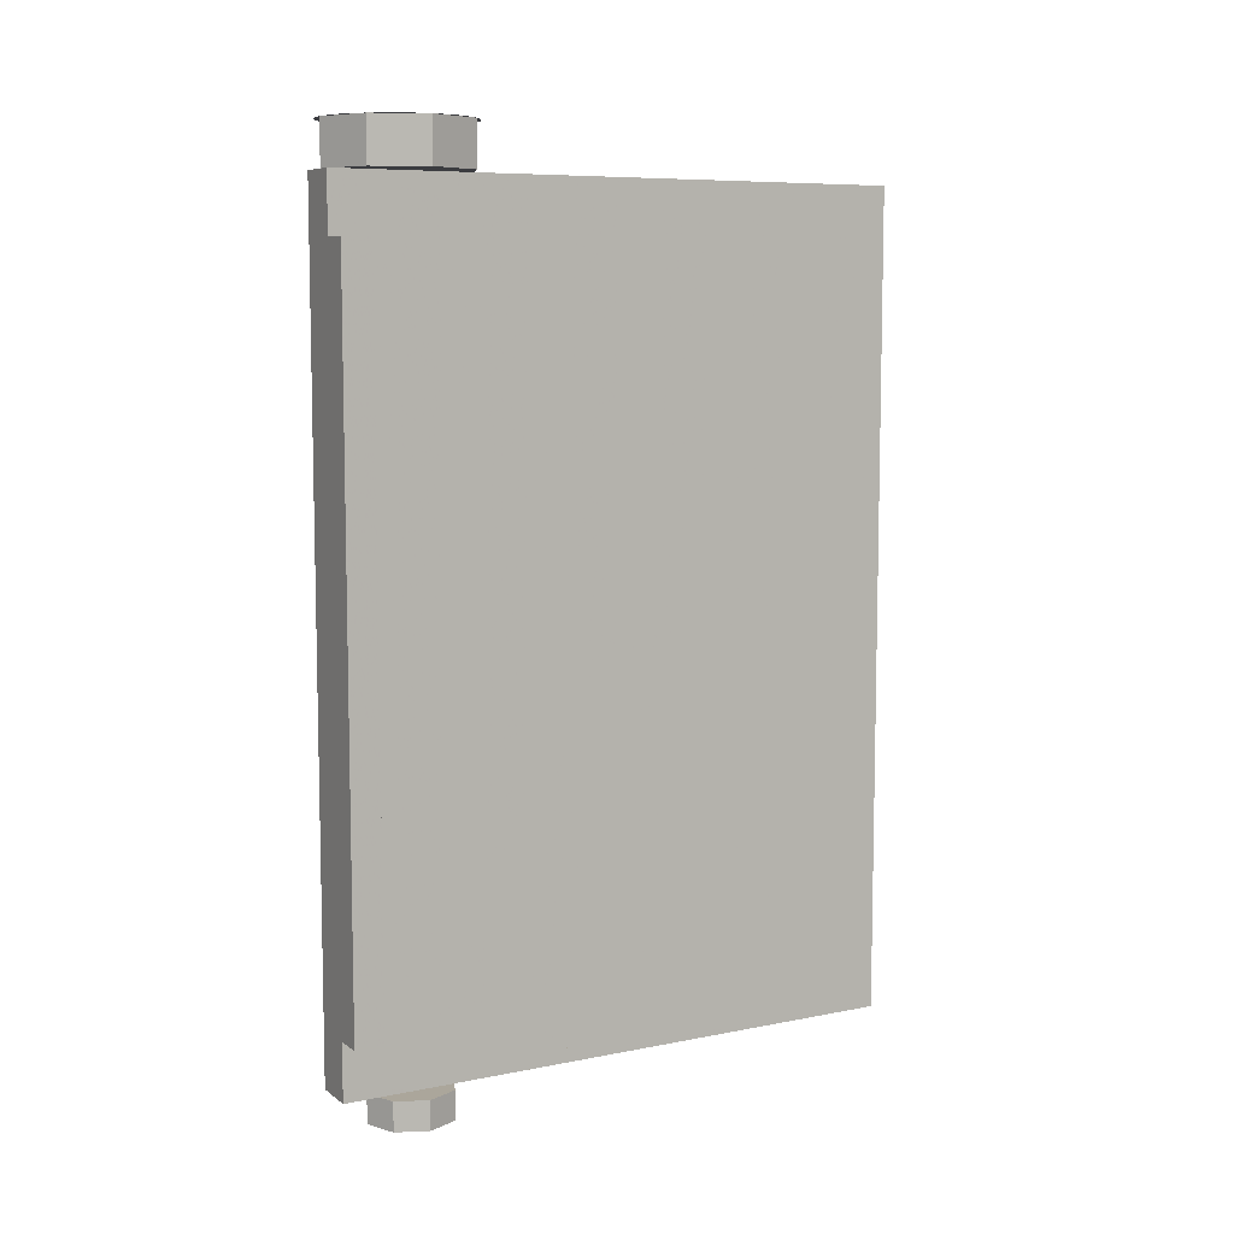
<metadata>
{"format":"obj","ext":"obj","renderer":"f3d","projection":"perspective","resolution":1024,"background":"white","views":[{"elev":7.9,"azim":-119.2,"up":"+Y"}]}
</metadata>
<code>
v 0.1 0.1 0.5
v 0.1 0.1 3.4
v -0.1 0.1 3.4
v -0.1 0.1 0.5
v 0.1 0.1 0.5
v -0.1 0.1 0.5
v -0.1 0 0.5
v 0.1 0 0.5
v 0.1 5.6 3.4
v -0.1 5.6 3.4
v -0.1 0.1 3.4
v 0.1 0.1 3.4
v 0.1 5.6 0.5
v 0.1 5.6 3.4
v -0.1 5.6 3.4
v -0.1 5.6 0.5
v 0.1 5.6 0.5
v -0.1 5.6 0.5
v -0.1 5.7 0.5
v 0.1 5.7 0.5
v 0.2 0.5 3
v 0.1 0.5 3
v 0.1 5.2 3
v 0.2 5.2 3
v 0.2 0.5 0
v 0.1 0.5 0
v 0.1 0.5 3
v 0.2 0.5 3
v 0.2 5.2 0
v 0.1 5.2 0
v 0.1 0.5 0
v 0.2 0.5 0
v 0.2 5.2 3
v 0.1 5.2 3
v 0.1 5.2 0
v 0.2 5.2 0
v -0.3 0.4 -0.3
v -0.3 5.3 -0.3
v -0.3 5.3 -0.5
v -0.3 0.4 -0.5
v -0.3 0.4 -0.3
v 0.1 0.4 -0.3
v 0.1 5.3 -0.3
v -0.3 5.3 -0.3
v -0.3 0.4 -0.5
v 0.1 0.4 -0.5
v 0.1 0.4 -0.3
v -0.3 0.4 -0.3
v -0.3 5.3 -0.3
v 0.1 5.3 -0.3
v 0.1 5.3 -0.5
v -0.3 5.3 -0.5
v 0.4 2.55 3.3
v 0.4 3.15 3.3
v 0.4 3.15 2.7
v 0.4 2.55 2.7
v 0.4 2.55 3.3
v 0.2 2.55 3.3
v 0.2 3.15 3.3
v 0.4 3.15 3.3
v 0.4 2.55 2.7
v 0.2 2.55 2.7
v 0.2 2.55 3.3
v 0.4 2.55 3.3
v 0.4 3.15 2.7
v 0.2 3.15 2.7
v 0.2 2.55 2.7
v 0.4 2.55 2.7
v 0.4 3.15 3.3
v 0.2 3.15 3.3
v 0.2 3.15 2.7
v 0.4 3.15 2.7
v 0.2 3.15 2.7
v 0.2 2.55 2.7
v 0.2 2.55 3
v 0.2 3.15 3
v 0.2 5.7 3.5
v 0.2 0 3.5
v -0.1 0 3.5
v -0.1 5.7 3.5
v -0.1 5.7 0.5
v -0.1 5.6 0.5
v -0.1 5.6 3.4
v -0.1 5.7 3.5
v -0.1 5.6 3.4
v -0.1 0.1 3.4
v -0.1 0 3.5
v -0.1 5.7 3.5
v -0.1 0.1 0.5
v -0.1 0 0.5
v -0.1 0 3.5
v -0.1 0.1 3.4
v 0.2 5.7 3.5
v 0.1 5.7 0.5
v -0.1 5.7 0.5
v -0.1 5.7 3.5
v 0.2 5.7 3.5
v 0.2 5.7 -0.5
v 0.1 5.7 -0.5
v 0.1 5.7 0.5
v -0.1 0 3.5
v -0.1 0 0.5
v 0.1 0 0.5
v 0.2 0 3.5
v 0.1 0 0.5
v 0.1 0 -0.5
v 0.2 0 -0.5
v 0.2 0 3.5
v 0.2 5.7 -0.5
v 0.1 5.3 -0.5
v 0.1 5.7 -0.5
v 0.2 0 -0.5
v 0.1 0 -0.5
v 0.1 0.4 -0.5
v 0.1 0.4 -0.5
v 0.1 5.3 -0.5
v 0.2 5.7 -0.5
v 0.2 0 -0.5
v 0.1 5.3 -0.5
v 0.1 0.4 -0.5
v -0.3 0.4 -0.5
v -0.3 5.3 -0.5
v 0.1 5.3 -0.3
v 0.1 0.4 -0.3
v 0.1 0.5 0
v 0.1 5.2 0
v 0.1 0.4 -0.3
v 0.1 0.4 -0.5
v 0.1 0 -0.5
v 0.1 0 0.5
v 0.1 0.4 -0.3
v 0.1 0 0.5
v 0.1 0.1 0.5
v 0.1 0.5 0
v 0.1 0.5 0
v 0.1 0.1 0.5
v 0.1 0.1 3.4
v 0.1 0.5 3
v 0.1 5.2 3
v 0.1 0.5 3
v 0.1 0.1 3.4
v 0.1 5.6 3.4
v 0.1 5.2 3
v 0.1 5.6 3.4
v 0.1 5.6 0.5
v 0.1 5.2 0
v 0.1 5.2 0
v 0.1 5.6 0.5
v 0.1 5.7 0.5
v 0.1 5.3 -0.3
v 0.1 5.7 0.5
v 0.1 5.7 -0.5
v 0.1 5.3 -0.5
v 0.1 5.3 -0.3
v 0.2 0.5 3
v 0.2 0 3.5
v 0.2 0 -0.5
v 0.2 0.5 0
v 0.2 5.2 0
v 0.2 0.5 0
v 0.2 0 -0.5
v 0.2 5.7 -0.5
v 0.2 5.7 3.5
v 0.2 5.2 3
v 0.2 5.2 0
v 0.2 5.7 -0.5
v 0.2 3.15 3.3
v 0.2 3.15 3
v 0.2 5.2 3
v 0.2 5.7 3.5
v 0.2 5.7 3.5
v 0.2 0 3.5
v 0.2 2.55 3.3
v 0.2 3.15 3.3
v 0.2 0 3.5
v 0.2 0.5 3
v 0.2 2.55 3
v 0.2 2.55 3.3
v 0.2121 0 0.2121
v 0.3 0 0
v 0.3 -0.2 0
v 0.2121 -0.2 0.2121
v 0 0 0.3
v 0.2121 0 0.2121
v 0.2121 -0.2 0.2121
v 0 -0.2 0.3
v -0.2121 0 0.2121
v 0 0 0.3
v 0 -0.2 0.3
v -0.2121 -0.2 0.2121
v -0.3 0 0
v -0.2121 0 0.2121
v -0.2121 -0.2 0.2121
v -0.3 -0.2 0
v -0.2121 0 -0.2121
v -0.3 0 0
v -0.3 -0.2 0
v -0.2121 -0.2 -0.2121
v 0 0 -0.3
v -0.2121 0 -0.2121
v -0.2121 -0.2 -0.2121
v 0 -0.2 -0.3
v 0.2121 0 -0.2121
v 0 0 -0.3
v 0 -0.2 -0.3
v 0.2121 -0.2 -0.2121
v 0.3 0 0
v 0.2121 0 -0.2121
v 0.2121 -0.2 -0.2121
v 0.3 -0.2 0
v 0 -0.2 0
v 0.3 -0.2 0
v 0.2121 -0.2 0.2121
v 0 -0.2 0
v 0.2121 -0.2 0.2121
v 0 -0.2 0.3
v 0 -0.2 0
v 0 -0.2 0.3
v -0.2121 -0.2 0.2121
v 0 -0.2 0
v -0.2121 -0.2 0.2121
v -0.3 -0.2 0
v 0 -0.2 0
v -0.3 -0.2 0
v -0.2121 -0.2 -0.2121
v 0 -0.2 0
v -0.2121 -0.2 -0.2121
v 0 -0.2 -0.3
v 0 -0.2 0
v 0 -0.2 -0.3
v 0.2121 -0.2 -0.2121
v 0 -0.2 0
v 0.2121 -0.2 -0.2121
v 0.3 -0.2 0
v 0.4 6 0
v 0.2828 6 -0.2828
v 0.2121 6 -0.2121
v 0.3 6 0
v 0.2828 6 -0.2828
v 0 6 -0.4
v 0 6 -0.3
v 0.2121 6 -0.2121
v 0 6 -0.4
v -0.2828 6 -0.2828
v -0.2121 6 -0.2121
v 0 6 -0.3
v -0.2828 6 -0.2828
v -0.4 6 0
v -0.3 6 0
v -0.2121 6 -0.2121
v -0.4 6 0
v -0.2828 6 0.2828
v -0.2121 6 0.2121
v -0.3 6 0
v -0.2828 6 0.2828
v 0 6 0.4
v 0 6 0.3
v -0.2121 6 0.2121
v 0 6 0.4
v 0.2828 6 0.2828
v 0.2121 6 0.2121
v 0 6 0.3
v 0.2828 6 0.2828
v 0.4 6 0
v 0.3 6 0
v 0.2121 6 0.2121
v 0 5.8 0
v -0.3 5.8 0
v -0.2121 5.8 -0.2121
v 0 5.8 0
v -0.2121 5.8 -0.2121
v 0 5.8 -0.3
v 0 5.8 0
v 0 5.8 -0.3
v 0.2121 5.8 -0.2121
v 0 5.8 0
v 0.2121 5.8 -0.2121
v 0.3 5.8 0
v 0 5.8 0
v 0.3 5.8 0
v 0.2121 5.8 0.2121
v 0 5.8 0
v 0.2121 5.8 0.2121
v 0 5.8 0.3
v 0 5.8 0
v 0 5.8 0.3
v -0.2121 5.8 0.2121
v 0 5.8 0
v -0.2121 5.8 0.2121
v -0.3 5.8 0
v -0.2121 5.8 -0.2121
v -0.3 5.8 0
v -0.3 6 0
v -0.2121 6 -0.2121
v 0 5.8 -0.3
v -0.2121 5.8 -0.2121
v -0.2121 6 -0.2121
v 0 6 -0.3
v 0.2121 5.8 -0.2121
v 0 5.8 -0.3
v 0 6 -0.3
v 0.2121 6 -0.2121
v 0.3 5.8 0
v 0.2121 5.8 -0.2121
v 0.2121 6 -0.2121
v 0.3 6 0
v 0.2121 5.8 0.2121
v 0.3 5.8 0
v 0.3 6 0
v 0.2121 6 0.2121
v 0 5.8 0.3
v 0.2121 5.8 0.2121
v 0.2121 6 0.2121
v 0 6 0.3
v -0.2121 5.8 0.2121
v 0 5.8 0.3
v 0 6 0.3
v -0.2121 6 0.2121
v -0.3 5.8 0
v -0.2121 5.8 0.2121
v -0.2121 6 0.2121
v -0.3 6 0
v 0.5 6 0
v 0.4957 6 -0.06525
v 0.3966 6 -0.0522
v 0.4 6 0
v 0.4957 6 -0.06525
v 0.4829 6 -0.1294
v 0.3864 6 -0.1035
v 0.3966 6 -0.0522
v 0.4829 6 -0.1294
v 0.462 6 -0.1913
v 0.3696 6 -0.1531
v 0.3864 6 -0.1035
v 0.462 6 -0.1913
v 0.433 6 -0.25
v 0.3464 6 -0.2
v 0.3696 6 -0.1531
v 0.433 6 -0.25
v 0.3967 6 -0.3044
v 0.3174 6 -0.2435
v 0.3464 6 -0.2
v 0.3967 6 -0.3044
v 0.3535 6 -0.3535
v 0.2828 6 -0.2828
v 0.3174 6 -0.2435
v 0.3535 6 -0.3535
v 0.3044 6 -0.3967
v 0.2435 6 -0.3174
v 0.2828 6 -0.2828
v 0.3044 6 -0.3967
v 0.25 6 -0.433
v 0.2 6 -0.3464
v 0.2435 6 -0.3174
v 0.25 6 -0.433
v 0.1913 6 -0.462
v 0.1531 6 -0.3696
v 0.2 6 -0.3464
v 0.1913 6 -0.462
v 0.1294 6 -0.4829
v 0.1035 6 -0.3864
v 0.1531 6 -0.3696
v 0.1294 6 -0.4829
v 0.06525 6 -0.4957
v 0.0522 6 -0.3966
v 0.1035 6 -0.3864
v 0.06525 6 -0.4957
v 0 6 -0.5
v 0 6 -0.4
v 0.0522 6 -0.3966
v 0 6 -0.5
v -0.06525 6 -0.4957
v -0.0522 6 -0.3966
v 0 6 -0.4
v -0.06525 6 -0.4957
v -0.1294 6 -0.4829
v -0.1035 6 -0.3864
v -0.0522 6 -0.3966
v -0.1294 6 -0.4829
v -0.1913 6 -0.462
v -0.1531 6 -0.3696
v -0.1035 6 -0.3864
v -0.1913 6 -0.462
v -0.25 6 -0.433
v -0.2 6 -0.3464
v -0.1531 6 -0.3696
v -0.25 6 -0.433
v -0.3044 6 -0.3967
v -0.2435 6 -0.3174
v -0.2 6 -0.3464
v -0.3044 6 -0.3967
v -0.3535 6 -0.3535
v -0.2828 6 -0.2828
v -0.2435 6 -0.3174
v -0.3535 6 -0.3535
v -0.3967 6 -0.3044
v -0.3174 6 -0.2435
v -0.2828 6 -0.2828
v -0.3967 6 -0.3044
v -0.433 6 -0.25
v -0.3464 6 -0.2
v -0.3174 6 -0.2435
v -0.433 6 -0.25
v -0.462 6 -0.1913
v -0.3696 6 -0.1531
v -0.3464 6 -0.2
v -0.462 6 -0.1913
v -0.4829 6 -0.1294
v -0.3864 6 -0.1035
v -0.3696 6 -0.1531
v -0.4829 6 -0.1294
v -0.4957 6 -0.06525
v -0.3966 6 -0.0522
v -0.3864 6 -0.1035
v -0.4957 6 -0.06525
v -0.5 6 0
v -0.4 6 0
v -0.3966 6 -0.0522
v -0.5 6 0
v -0.4957 6 0.06525
v -0.3966 6 0.0522
v -0.4 6 0
v -0.4957 6 0.06525
v -0.4829 6 0.1294
v -0.3864 6 0.1035
v -0.3966 6 0.0522
v -0.4829 6 0.1294
v -0.462 6 0.1913
v -0.3696 6 0.1531
v -0.3864 6 0.1035
v -0.462 6 0.1913
v -0.433 6 0.25
v -0.3464 6 0.2
v -0.3696 6 0.1531
v -0.433 6 0.25
v -0.3967 6 0.3044
v -0.3174 6 0.2435
v -0.3464 6 0.2
v -0.3967 6 0.3044
v -0.3535 6 0.3535
v -0.2828 6 0.2828
v -0.3174 6 0.2435
v -0.3535 6 0.3535
v -0.3044 6 0.3967
v -0.2435 6 0.3174
v -0.2828 6 0.2828
v -0.3044 6 0.3967
v -0.25 6 0.433
v -0.2 6 0.3464
v -0.2435 6 0.3174
v -0.25 6 0.433
v -0.1913 6 0.462
v -0.1531 6 0.3696
v -0.2 6 0.3464
v -0.1913 6 0.462
v -0.1294 6 0.4829
v -0.1035 6 0.3864
v -0.1531 6 0.3696
v -0.1294 6 0.4829
v -0.06525 6 0.4957
v -0.0522 6 0.3966
v -0.1035 6 0.3864
v -0.06525 6 0.4957
v 0 6 0.5
v 0 6 0.4
v -0.0522 6 0.3966
v 0 6 0.5
v 0.06525 6 0.4957
v 0.0522 6 0.3966
v 0 6 0.4
v 0.06525 6 0.4957
v 0.1294 6 0.4829
v 0.1035 6 0.3864
v 0.0522 6 0.3966
v 0.1294 6 0.4829
v 0.1913 6 0.462
v 0.1531 6 0.3696
v 0.1035 6 0.3864
v 0.1913 6 0.462
v 0.25 6 0.433
v 0.2 6 0.3464
v 0.1531 6 0.3696
v 0.25 6 0.433
v 0.3044 6 0.3967
v 0.2435 6 0.3174
v 0.2 6 0.3464
v 0.3044 6 0.3967
v 0.3535 6 0.3535
v 0.2828 6 0.2828
v 0.2435 6 0.3174
v 0.3535 6 0.3535
v 0.3967 6 0.3044
v 0.3174 6 0.2435
v 0.2828 6 0.2828
v 0.3967 6 0.3044
v 0.433 6 0.25
v 0.3464 6 0.2
v 0.3174 6 0.2435
v 0.433 6 0.25
v 0.462 6 0.1913
v 0.3696 6 0.1531
v 0.3464 6 0.2
v 0.462 6 0.1913
v 0.4829 6 0.1294
v 0.3864 6 0.1035
v 0.3696 6 0.1531
v 0.4829 6 0.1294
v 0.4957 6 0.06525
v 0.3966 6 0.0522
v 0.3864 6 0.1035
v 0.4957 6 0.06525
v 0.5 6 0
v 0.4 6 0
v 0.3966 6 0.0522
v 0 5.7 0
v 0.5 5.7 0
v 0.3535 5.7 0.3535
v 0 5.7 0
v 0.3535 5.7 0.3535
v 0 5.7 0.5
v 0 5.7 0
v 0 5.7 0.5
v -0.3535 5.7 0.3535
v 0 5.7 0
v -0.3535 5.7 0.3535
v -0.5 5.7 0
v 0 5.7 0
v -0.5 5.7 0
v -0.3535 5.7 -0.3535
v 0 5.7 0
v -0.3535 5.7 -0.3535
v 0 5.7 -0.5
v 0 5.7 0
v 0 5.7 -0.5
v 0.3535 5.7 -0.3535
v 0 5.7 0
v 0.3535 5.7 -0.3535
v 0.5 5.7 0
v 0.3535 5.7 0.3535
v 0.5 5.7 0
v 0.5 6 0
v 0.3535 6 0.3535
v 0 5.7 0.5
v 0.3535 5.7 0.3535
v 0.3535 6 0.3535
v 0 6 0.5
v -0.3535 5.7 0.3535
v 0 5.7 0.5
v 0 6 0.5
v -0.3535 6 0.3535
v -0.5 5.7 0
v -0.3535 5.7 0.3535
v -0.3535 6 0.3535
v -0.5 6 0
v -0.3535 5.7 -0.3535
v -0.5 5.7 0
v -0.5 6 0
v -0.3535 6 -0.3535
v 0 5.7 -0.5
v -0.3535 5.7 -0.3535
v -0.3535 6 -0.3535
v 0 6 -0.5
v 0.3535 5.7 -0.3535
v 0 5.7 -0.5
v 0 6 -0.5
v 0.3535 6 -0.3535
v 0.5 5.7 0
v 0.3535 5.7 -0.3535
v 0.3535 6 -0.3535
v 0.5 6 0
v 0.1 5.7 0.5
v 0.1 5.7 -0.5
v -0.1 5.7 -0.5
v -0.1 5.7 0.5
v -0.1 5.7 0.5
v -0.1 5.7 -0.5
v -0.1 5.6 -0.5
v -0.1 5.6 0.5
v 0.1 5.7 -0.5
v 0.1 5.7 0.5
v 0.1 5.6 0.5
v 0.1 5.6 -0.5
v 0.1 5.7 0.5
v -0.1 5.7 0.5
v -0.1 5.6 0.5
v 0.1 5.6 0.5
v -0.1 5.7 -0.5
v 0.1 5.7 -0.5
v 0.1 5.6 -0.5
v -0.1 5.6 -0.5
v -0.1 5.3 -0.5
v -0.1 5.6 -0.5
v 0.1 5.6 -0.5
v 0.1 5.3 -0.5
v 0.1 5.3 -0.5
v 0.1 5.6 -0.5
v 0.1 5.6 -0.3
v 0.1 5.3 -0.3
v -0.1 5.6 -0.5
v -0.1 5.3 -0.5
v -0.1 5.3 -0.3
v -0.1 5.6 -0.3
v -0.1 5.3 -0.5
v 0.1 5.3 -0.5
v 0.1 5.3 -0.3
v -0.1 5.3 -0.3
v 0.1 5.6 3.4
v 0.1 5.6 0.5
v -0.1 5.6 0.5
v -0.1 5.6 3.4
v -0.1 0.1 3.4
v 0.1 0.1 3.4
v 0.1 5.6 3.4
v -0.1 5.6 3.4
v 0.1 5.3 -0.3
v 0.1 0.4 -0.3
v -0.1 0.4 -0.3
v -0.1 5.3 -0.3
v 0.1 0.1 0.5
v 0.1 0.1 3.4
v -0.1 0.1 3.4
v -0.1 0.1 0.5
v 0.1 5.6 3.4
v 0.1 0.1 3.4
v 0.1 0.1 -0.3
v 0.1 5.6 -0.3
v -0.1 5.6 3.4
v -0.1 5.6 -0.3
v -0.1 0.1 -0.3
v -0.1 0.1 3.4
v -0.1 0 0.5
v -0.1 0 -0.5
v 0.1 0 -0.5
v 0.1 0 0.5
v 0.1 0 0.5
v 0.1 0 -0.5
v 0.1 0.1 -0.5
v 0.1 0.1 0.5
v -0.1 0 -0.5
v -0.1 0 0.5
v -0.1 0.1 0.5
v -0.1 0.1 -0.5
v -0.1 0 0.5
v 0.1 0 0.5
v 0.1 0.1 0.5
v -0.1 0.1 0.5
v 0.1 0 -0.5
v -0.1 0 -0.5
v -0.1 0.1 -0.5
v 0.1 0.1 -0.5
v 0.1 0.4 -0.5
v 0.1 0.1 -0.5
v -0.1 0.1 -0.5
v -0.1 0.4 -0.5
v -0.1 0.4 -0.5
v -0.1 0.1 -0.5
v -0.1 0.1 -0.3
v -0.1 0.4 -0.3
v 0.1 0.1 -0.5
v 0.1 0.4 -0.5
v 0.1 0.4 -0.3
v 0.1 0.1 -0.3
v 0.1 0.4 -0.5
v -0.1 0.4 -0.5
v -0.1 0.4 -0.3
v 0.1 0.4 -0.3
v 0 0 0
v 0.3 0 0
v 0.2121 0 -0.2121
v 0 0 0
v 0.2121 0 -0.2121
v 0 0 -0.3
v 0 0 0
v 0 0 -0.3
v -0.2121 0 -0.2121
v 0 0 0
v -0.2121 0 -0.2121
v -0.3 0 0
v 0 0 0
v -0.3 0 0
v -0.2121 0 0.2121
v 0 0 0
v -0.2121 0 0.2121
v 0 0 0.3
v 0 0 0
v 0 0 0.3
v 0.2121 0 0.2121
v 0 0 0
v 0.2121 0 0.2121
v 0.3 0 0
g mesh5535035
f 1 3 2
f 3 1 4
f 5 7 6
f 7 5 8
g mesh5535037
f 9 11 10
f 11 9 12
g mesh5535039
f 13 14 15
f 15 16 13
f 17 18 19
f 19 20 17
g mesh5535042
f 21 22 23
f 23 24 21
f 25 26 27
f 27 28 25
f 29 30 31
f 31 32 29
f 33 34 35
f 35 36 33
g mesh5535045
f 37 38 39
f 39 40 37
f 41 42 43
f 43 44 41
f 45 46 47
f 47 48 45
f 49 50 51
f 51 52 49
g mesh5535048
f 53 55 54
f 55 53 56
f 57 59 58
f 59 57 60
f 61 63 62
f 63 61 64
f 65 67 66
f 67 65 68
f 69 71 70
f 71 69 72
f 73 74 75
f 75 76 73
g mesh5535051
f 77 79 78
f 79 77 80
g mesh5535053
f 81 82 83
f 83 84 81
f 85 86 87
f 87 88 85
f 89 90 91
f 91 92 89
g mesh5535054
f 93 94 95
f 95 96 93
f 97 98 99
f 99 100 97
f 101 102 103
f 103 104 101
f 105 106 107
f 107 108 105
g mesh5535055
f 109 110 111
f 112 113 114
f 115 116 117
f 117 118 115
f 119 120 121
f 121 122 119
g mesh5535056
f 123 124 125
f 125 126 123
f 127 128 129
f 129 130 127
f 131 132 133
f 133 134 131
f 135 136 137
f 137 138 135
f 139 140 141
f 141 142 139
f 143 144 145
f 145 146 143
f 147 148 149
f 149 150 147
f 151 152 153
f 153 154 151
g mesh5535057
f 155 156 157
f 157 158 155
f 159 160 161
f 161 162 159
f 163 164 165
f 165 166 163
f 167 168 169
f 169 170 167
f 171 172 173
f 173 174 171
f 175 176 177
f 177 178 175
g mesh5535063
f 179 181 180
f 181 179 182
f 183 185 184
f 185 183 186
f 187 189 188
f 189 187 190
f 191 193 192
f 193 191 194
f 195 197 196
f 197 195 198
f 199 201 200
f 201 199 202
f 203 205 204
f 205 203 206
f 207 209 208
f 209 207 210
g mesh5535065
f 211 212 213
f 214 215 216
f 217 218 219
f 220 221 222
f 223 224 225
f 226 227 228
f 229 230 231
f 232 233 234
g mesh5535070
f 235 236 237
f 237 238 235
f 239 240 241
f 241 242 239
f 243 244 245
f 245 246 243
f 247 248 249
f 249 250 247
f 251 252 253
f 253 254 251
f 255 256 257
f 257 258 255
f 259 260 261
f 261 262 259
f 263 264 265
f 265 266 263
g mesh5535075
f 267 269 268
f 270 272 271
f 273 275 274
f 276 278 277
f 279 281 280
f 282 284 283
f 285 287 286
f 288 290 289
g mesh5535077
f 291 293 292
f 293 291 294
f 295 297 296
f 297 295 298
f 299 301 300
f 301 299 302
f 303 305 304
f 305 303 306
f 307 309 308
f 309 307 310
f 311 313 312
f 313 311 314
f 315 317 316
f 317 315 318
f 319 321 320
f 321 319 322
g mesh5535081
f 323 324 325
f 325 326 323
f 327 328 329
f 329 330 327
f 331 332 333
f 333 334 331
f 335 336 337
f 337 338 335
f 339 340 341
f 341 342 339
f 343 344 345
f 345 346 343
f 347 348 349
f 349 350 347
f 351 352 353
f 353 354 351
f 355 356 357
f 357 358 355
f 359 360 361
f 361 362 359
f 363 364 365
f 365 366 363
f 367 368 369
f 369 370 367
f 371 372 373
f 373 374 371
f 375 376 377
f 377 378 375
f 379 380 381
f 381 382 379
f 383 384 385
f 385 386 383
f 387 388 389
f 389 390 387
f 391 392 393
f 393 394 391
f 395 396 397
f 397 398 395
f 399 400 401
f 401 402 399
f 403 404 405
f 405 406 403
f 407 408 409
f 409 410 407
f 411 412 413
f 413 414 411
f 415 416 417
f 417 418 415
f 419 420 421
f 421 422 419
f 423 424 425
f 425 426 423
f 427 428 429
f 429 430 427
f 431 432 433
f 433 434 431
f 435 436 437
f 437 438 435
f 439 440 441
f 441 442 439
f 443 444 445
f 445 446 443
f 447 448 449
f 449 450 447
f 451 452 453
f 453 454 451
f 455 456 457
f 457 458 455
f 459 460 461
f 461 462 459
f 463 464 465
f 465 466 463
f 467 468 469
f 469 470 467
f 471 472 473
f 473 474 471
f 475 476 477
f 477 478 475
f 479 480 481
f 481 482 479
f 483 484 485
f 485 486 483
f 487 488 489
f 489 490 487
f 491 492 493
f 493 494 491
f 495 496 497
f 497 498 495
f 499 500 501
f 501 502 499
f 503 504 505
f 505 506 503
f 507 508 509
f 509 510 507
f 511 512 513
f 513 514 511
g mesh5535086
f 515 516 517
f 518 519 520
f 521 522 523
f 524 525 526
f 527 528 529
f 530 531 532
f 533 534 535
f 536 537 538
g mesh5535088
f 539 540 541
f 541 542 539
f 543 544 545
f 545 546 543
f 547 548 549
f 549 550 547
f 551 552 553
f 553 554 551
f 555 556 557
f 557 558 555
f 559 560 561
f 561 562 559
f 563 564 565
f 565 566 563
f 567 568 569
f 569 570 567
g mesh5535092
f 571 572 573
f 573 574 571
g mesh5535093
f 575 576 577
f 577 578 575
g mesh5535094
f 579 580 581
f 581 582 579
g mesh5535095
f 583 584 585
f 585 586 583
f 587 588 589
f 589 590 587
g mesh5535097
f 591 592 593
f 593 594 591
g mesh5535098
f 595 596 597
f 597 598 595
g mesh5535099
f 599 600 601
f 601 602 599
g mesh5535100
f 603 604 605
f 605 606 603
g mesh5535103
f 607 608 609
f 609 610 607
g mesh5535105
f 611 612 613
f 613 614 611
g mesh5535107
f 615 616 617
f 617 618 615
g mesh5535109
f 619 620 621
f 621 622 619
f 623 624 625
f 625 626 623
f 627 628 629
f 629 630 627
g mesh5535112
f 631 632 633
f 633 634 631
g mesh5535113
f 635 636 637
f 637 638 635
g mesh5535114
f 639 640 641
f 641 642 639
g mesh5535115
f 643 644 645
f 645 646 643
f 647 648 649
f 649 650 647
g mesh5535117
f 651 652 653
f 653 654 651
g mesh5535118
f 655 656 657
f 657 658 655
g mesh5535119
f 659 660 661
f 661 662 659
g mesh5535120
f 663 664 665
f 665 666 663
g mesh5535123
f 667 668 669
f 670 671 672
f 673 674 675
f 676 677 678
f 679 680 681
f 682 683 684
f 685 686 687
f 688 689 690

</code>
